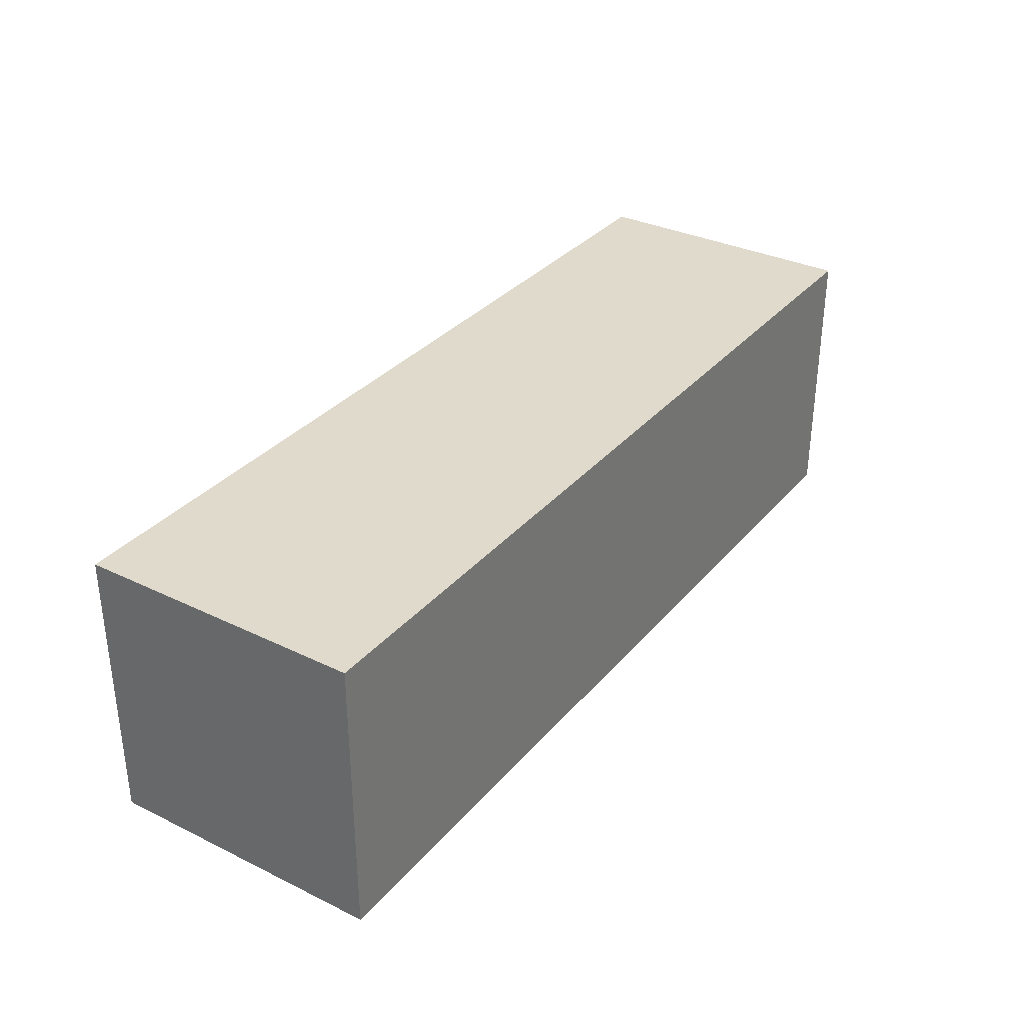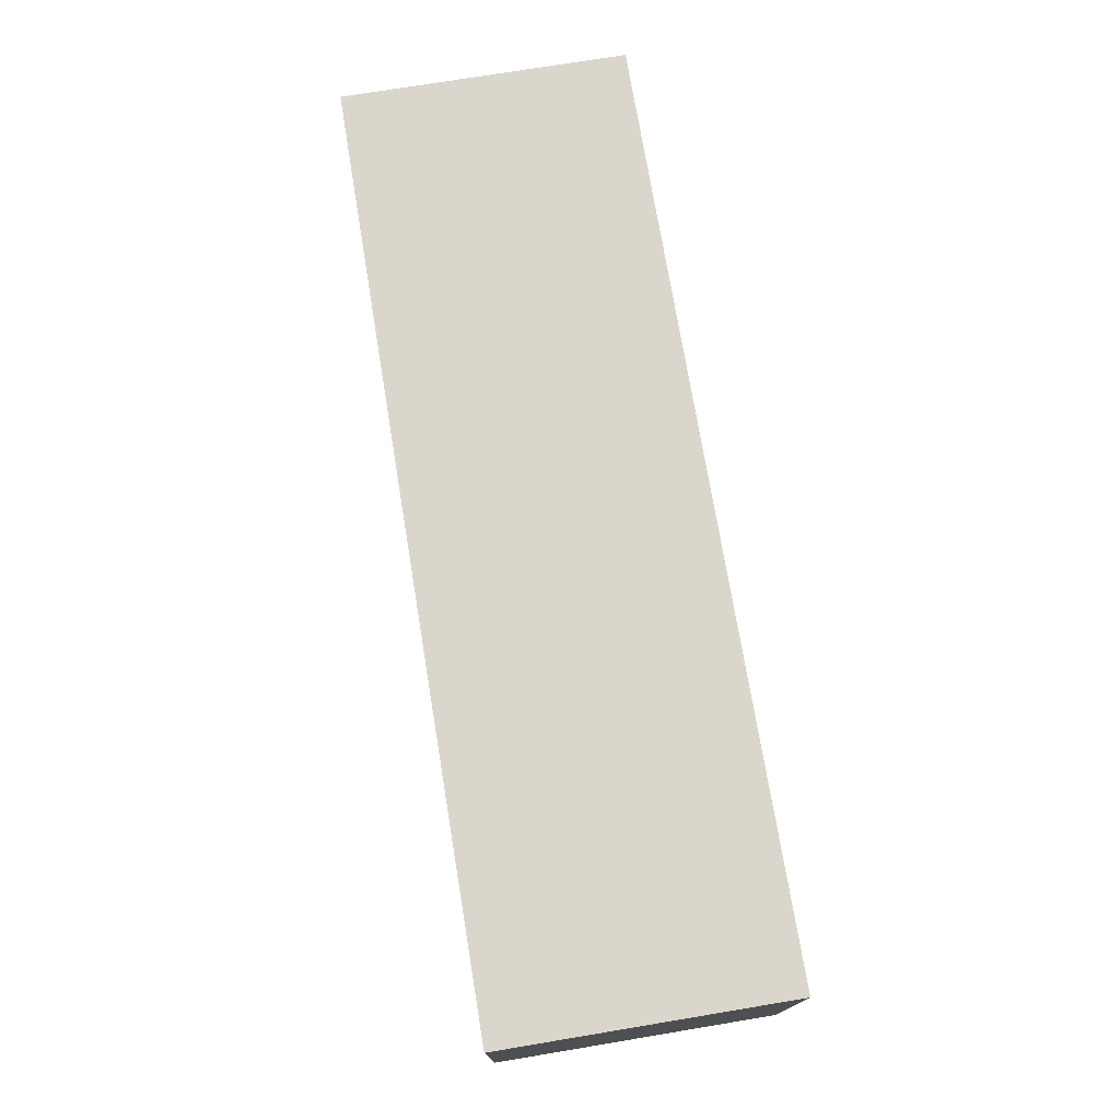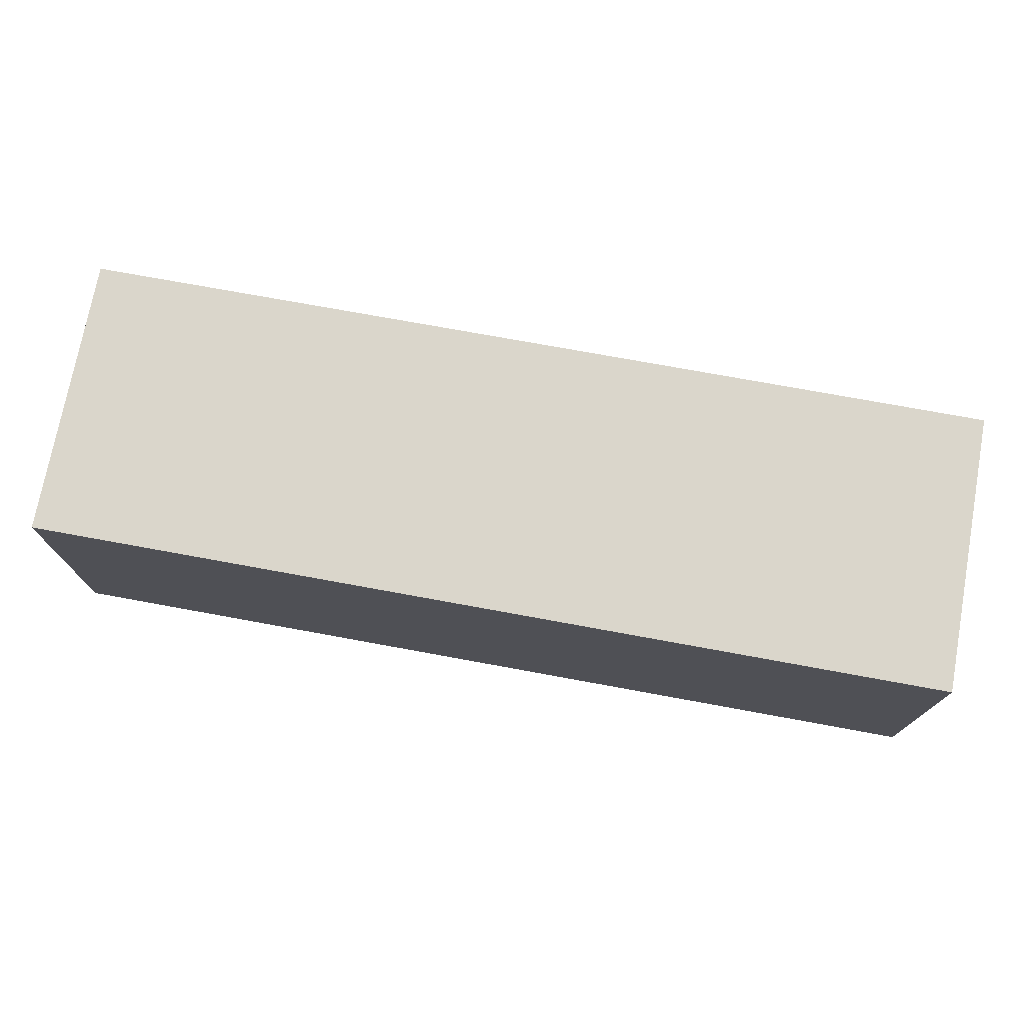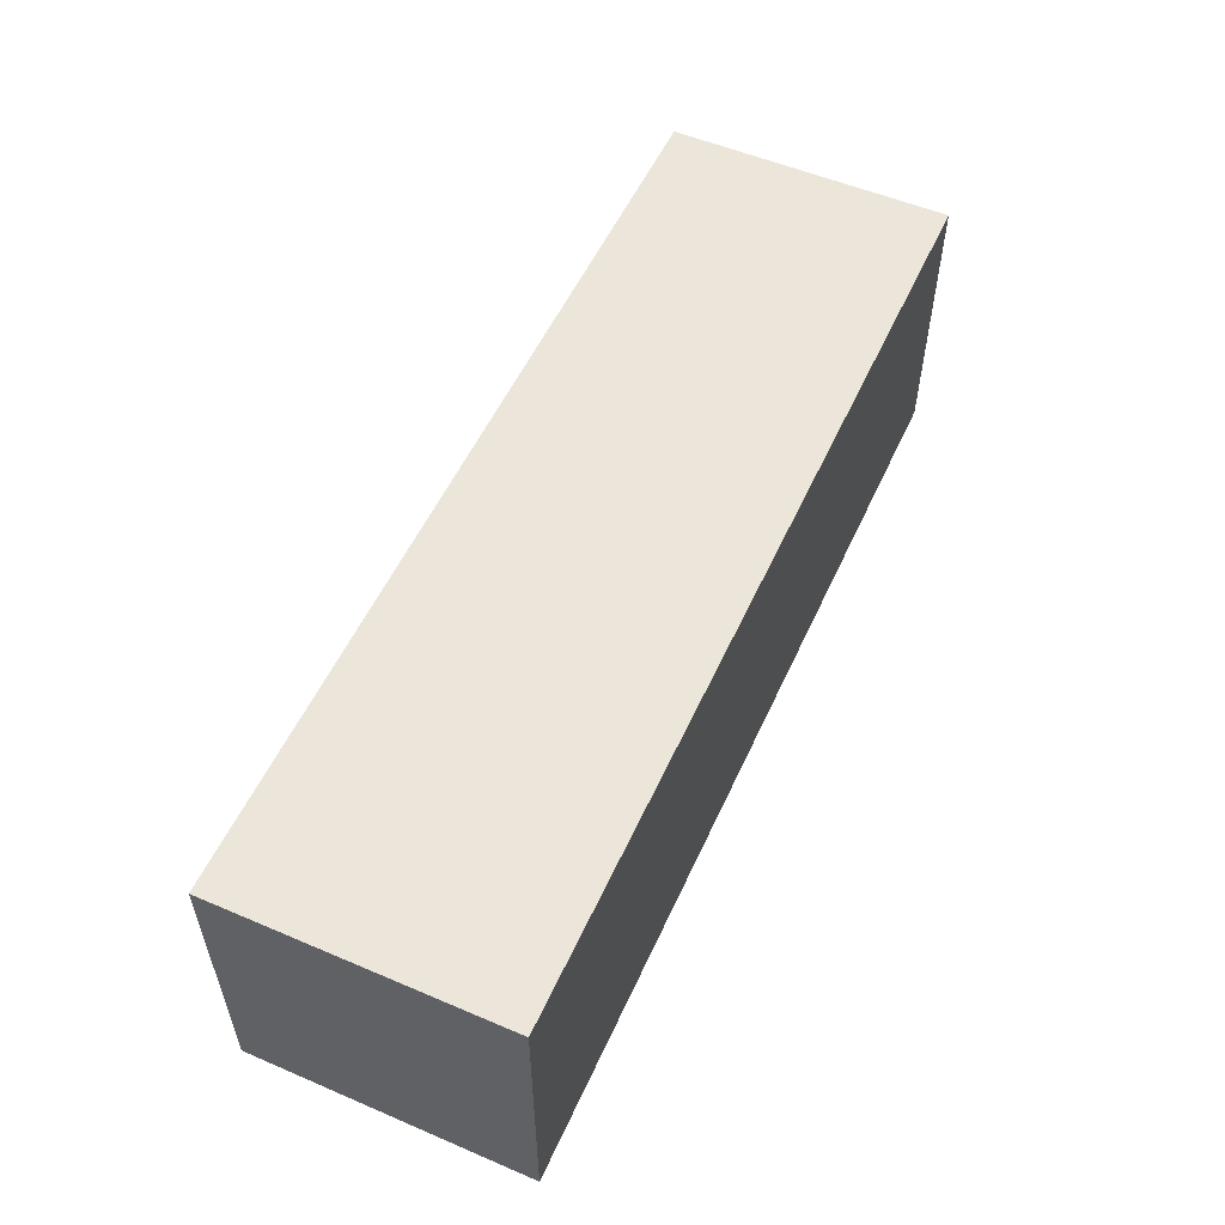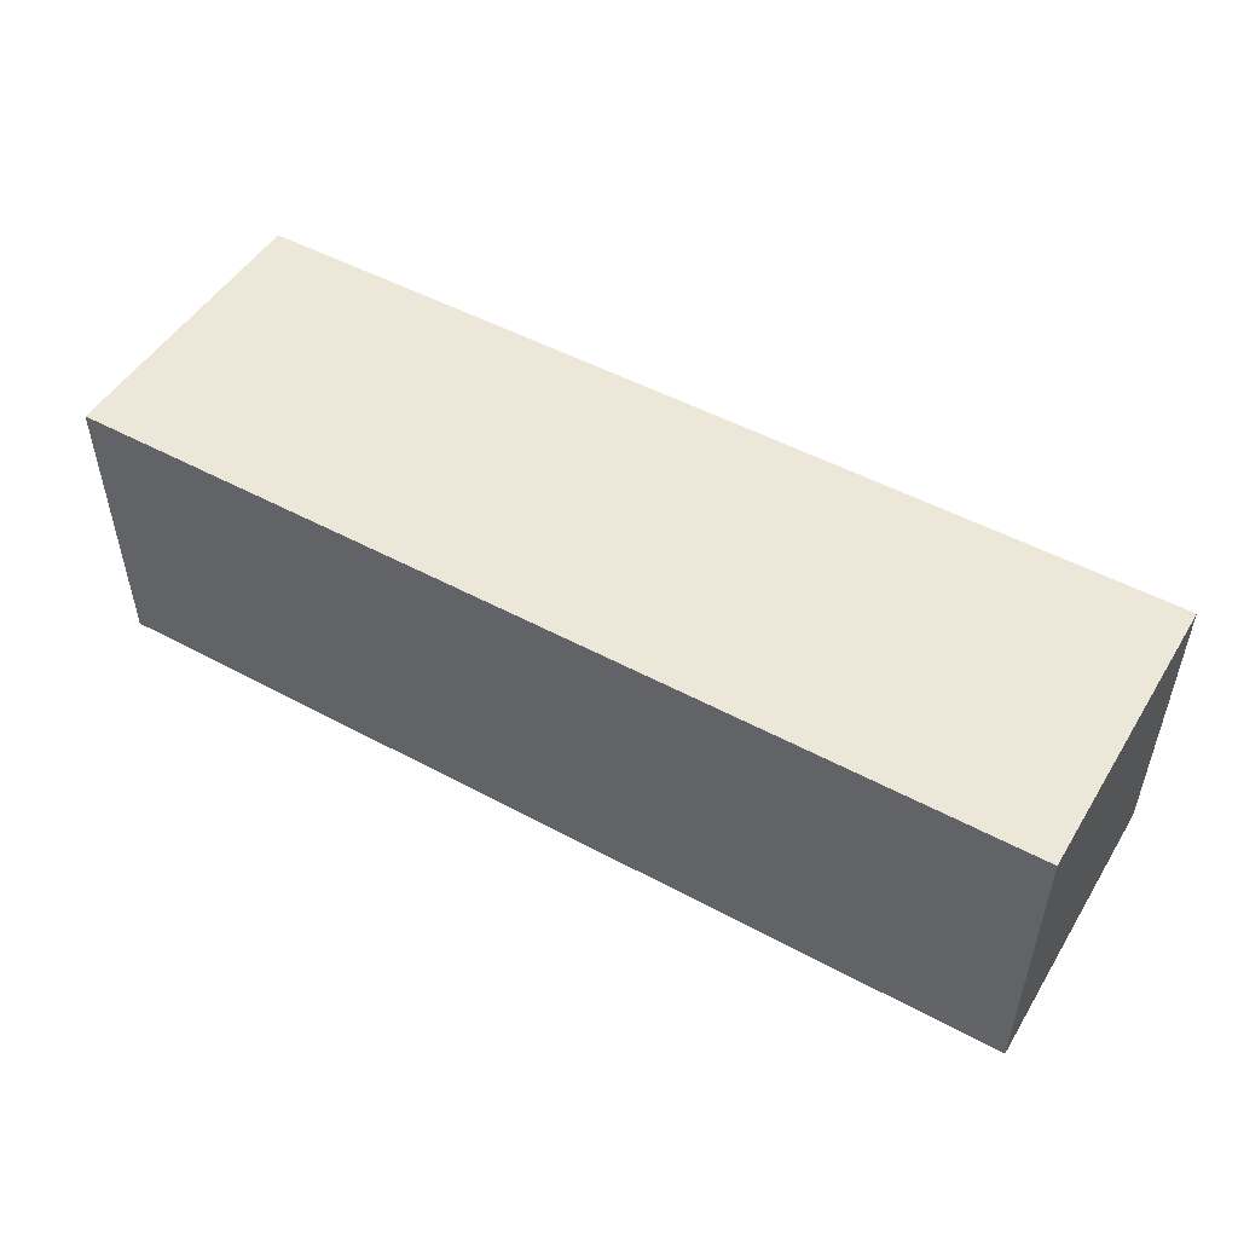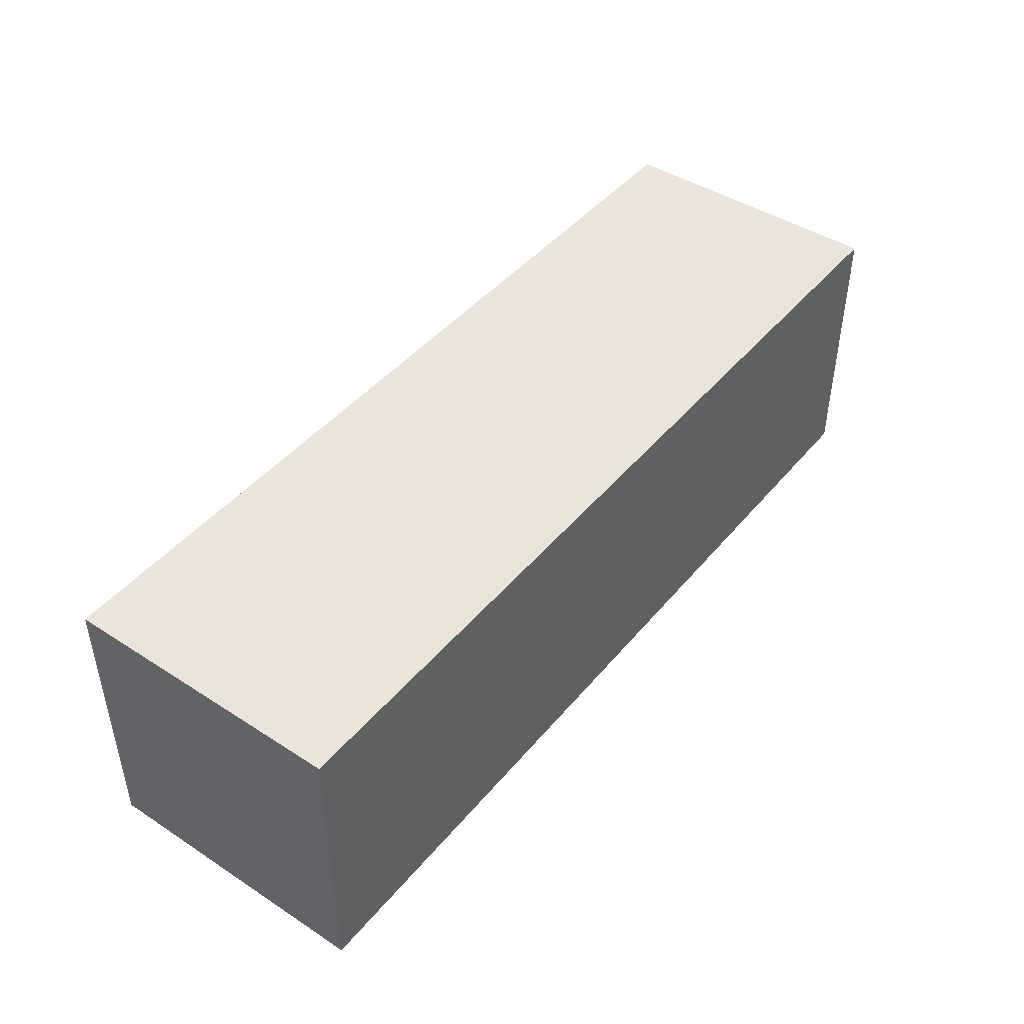
<metadata>
{"format":"obj","ext":"obj","renderer":"f3d","projection":"perspective","resolution":1024,"background":"white","views":[{"elev":33.0,"azim":-56.3,"up":"+Y"},{"elev":74.0,"azim":-99.4,"up":"+Y"},{"elev":74.1,"azim":10.4,"up":"+Z"},{"elev":54.4,"azim":-65.7,"up":"+Y"},{"elev":50.0,"azim":30.7,"up":"+Z"},{"elev":44.6,"azim":-53.1,"up":"+Y"}]}
</metadata>
<code>
o Barrel
v -1.3 -0.4 0.4
v -1.3 -0.4 -0.4
v -1.3 0.4 0.4
v -1.3 0.4 -0.4
v 1.3 -0.4 0.4
v 1.3 -0.4 -0.4
v 1.3 0.4 0.4
v 1.3 0.4 -0.4
v -1.3 -0.4 0.4
v -1.3 0.4 0.4
v 1.3 -0.4 0.4
v 1.3 0.4 0.4
v -1.3 -0.4 -0.4
v -1.3 0.4 -0.4
v 1.3 -0.4 -0.4
v 1.3 0.4 -0.4
v -1.3 -0.4 0.4
v 1.3 -0.4 0.4
v -1.3 -0.4 -0.4
v 1.3 -0.4 -0.4
v -1.3 0.4 0.4
v 1.3 0.4 0.4
v -1.3 0.4 -0.4
v 1.3 0.4 -0.4
f 3 2 1
f 4 2 3
f 5 6 7
f 7 6 8
f 11 10 9
f 12 10 11
f 13 14 15
f 15 14 16
f 19 18 17
f 20 18 19
f 21 22 23
f 23 22 24

</code>
